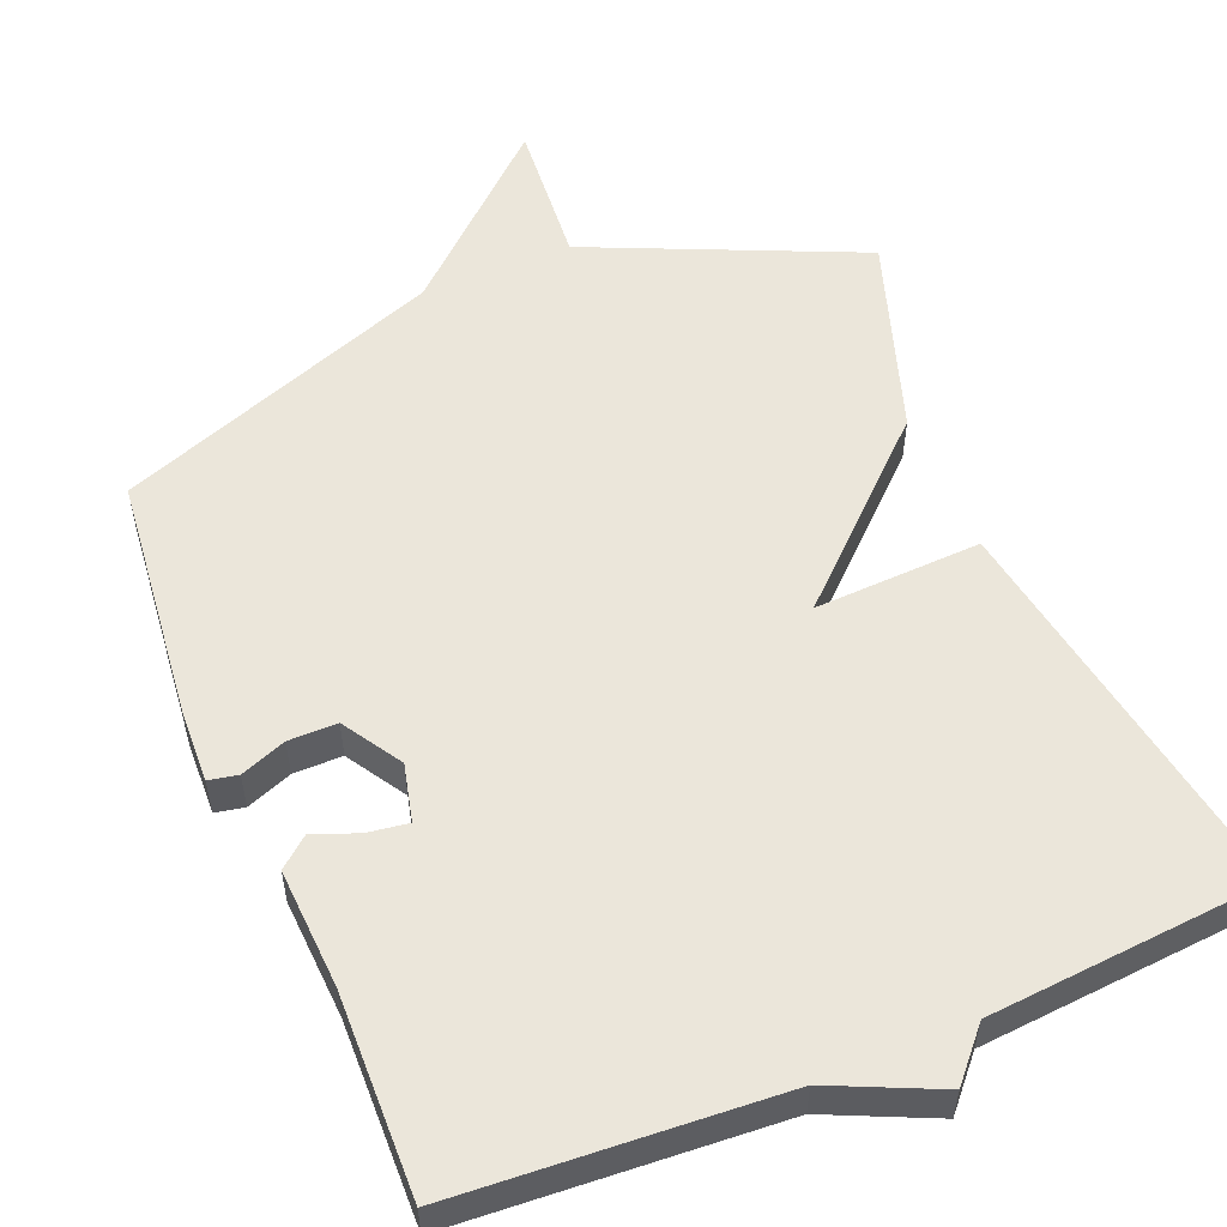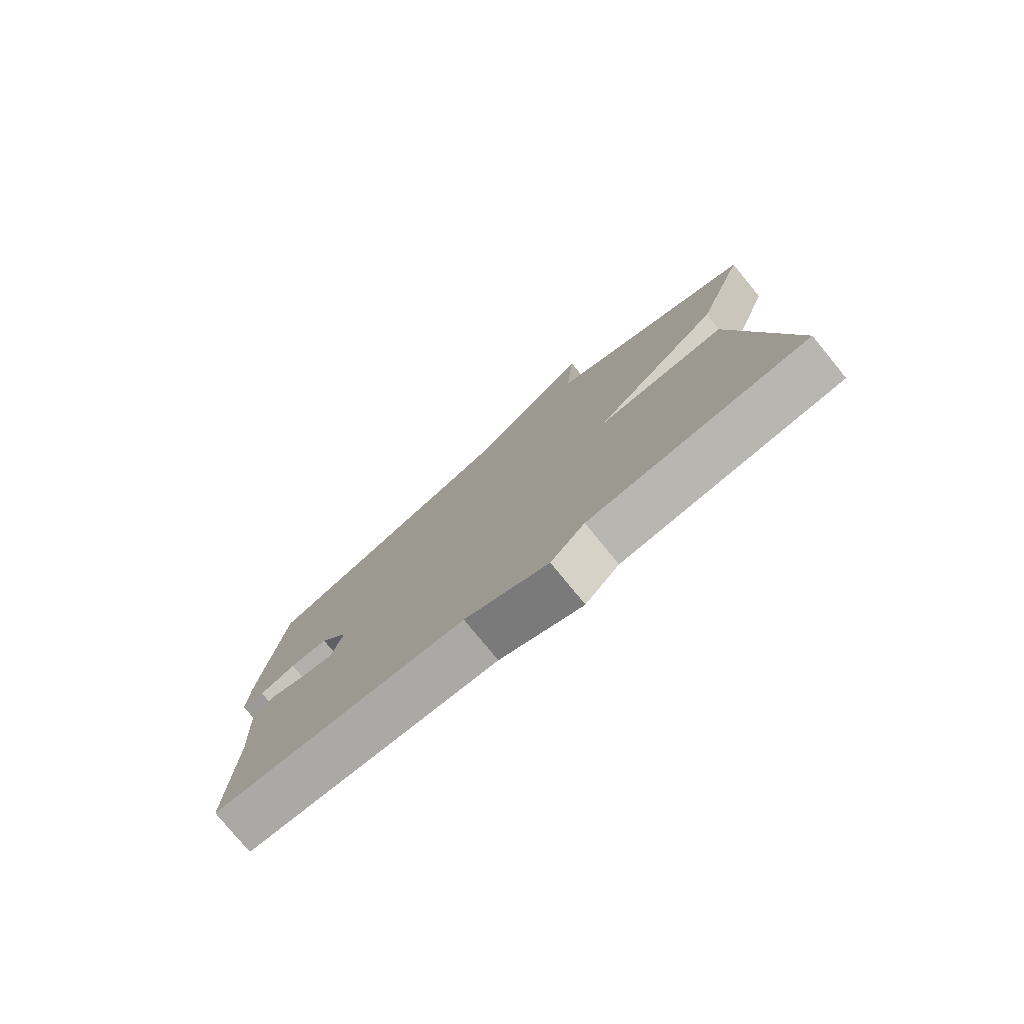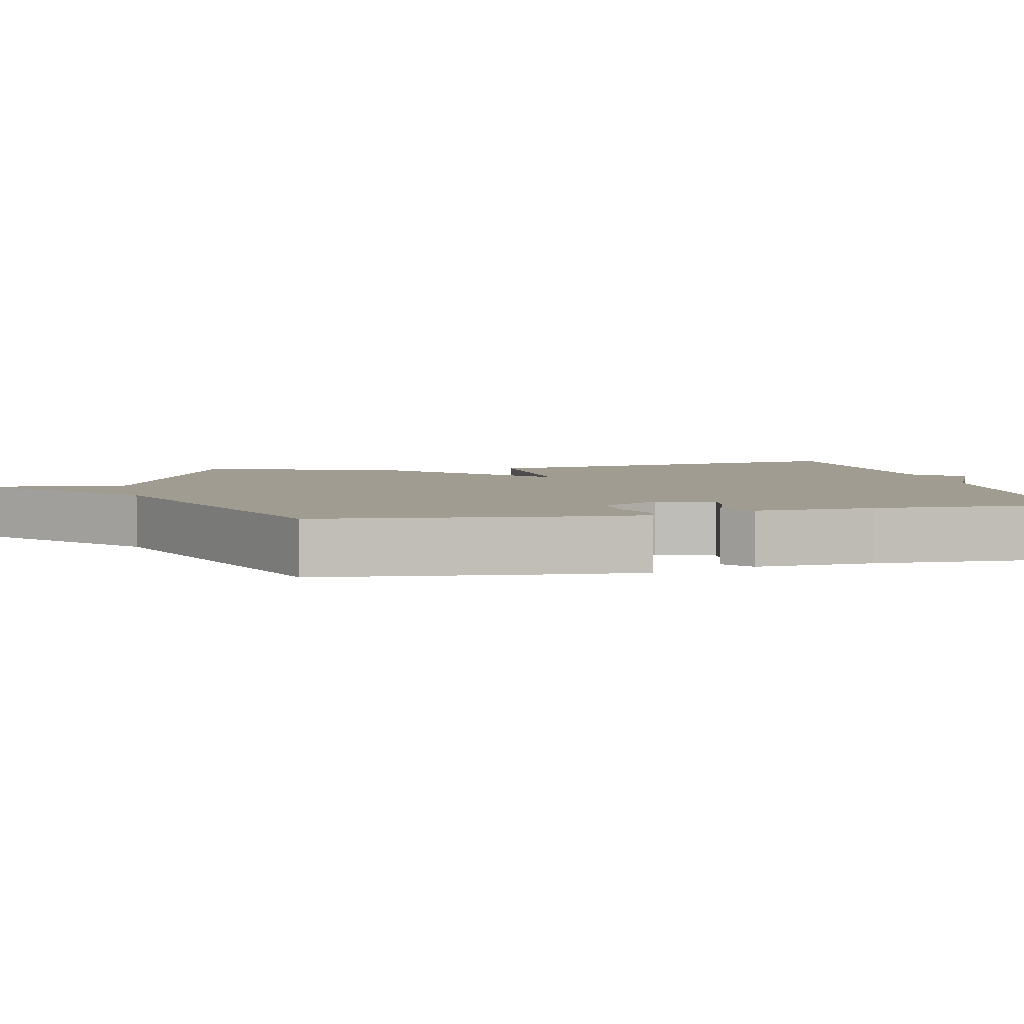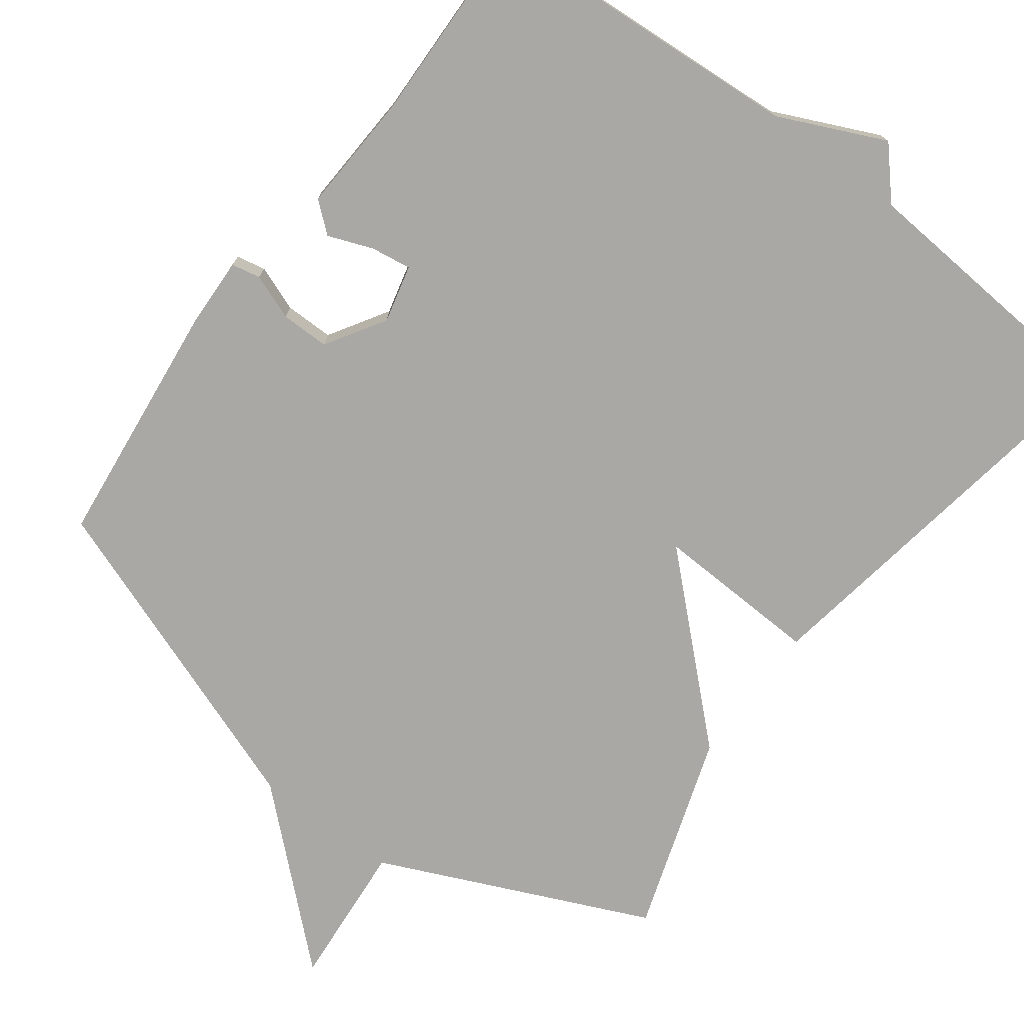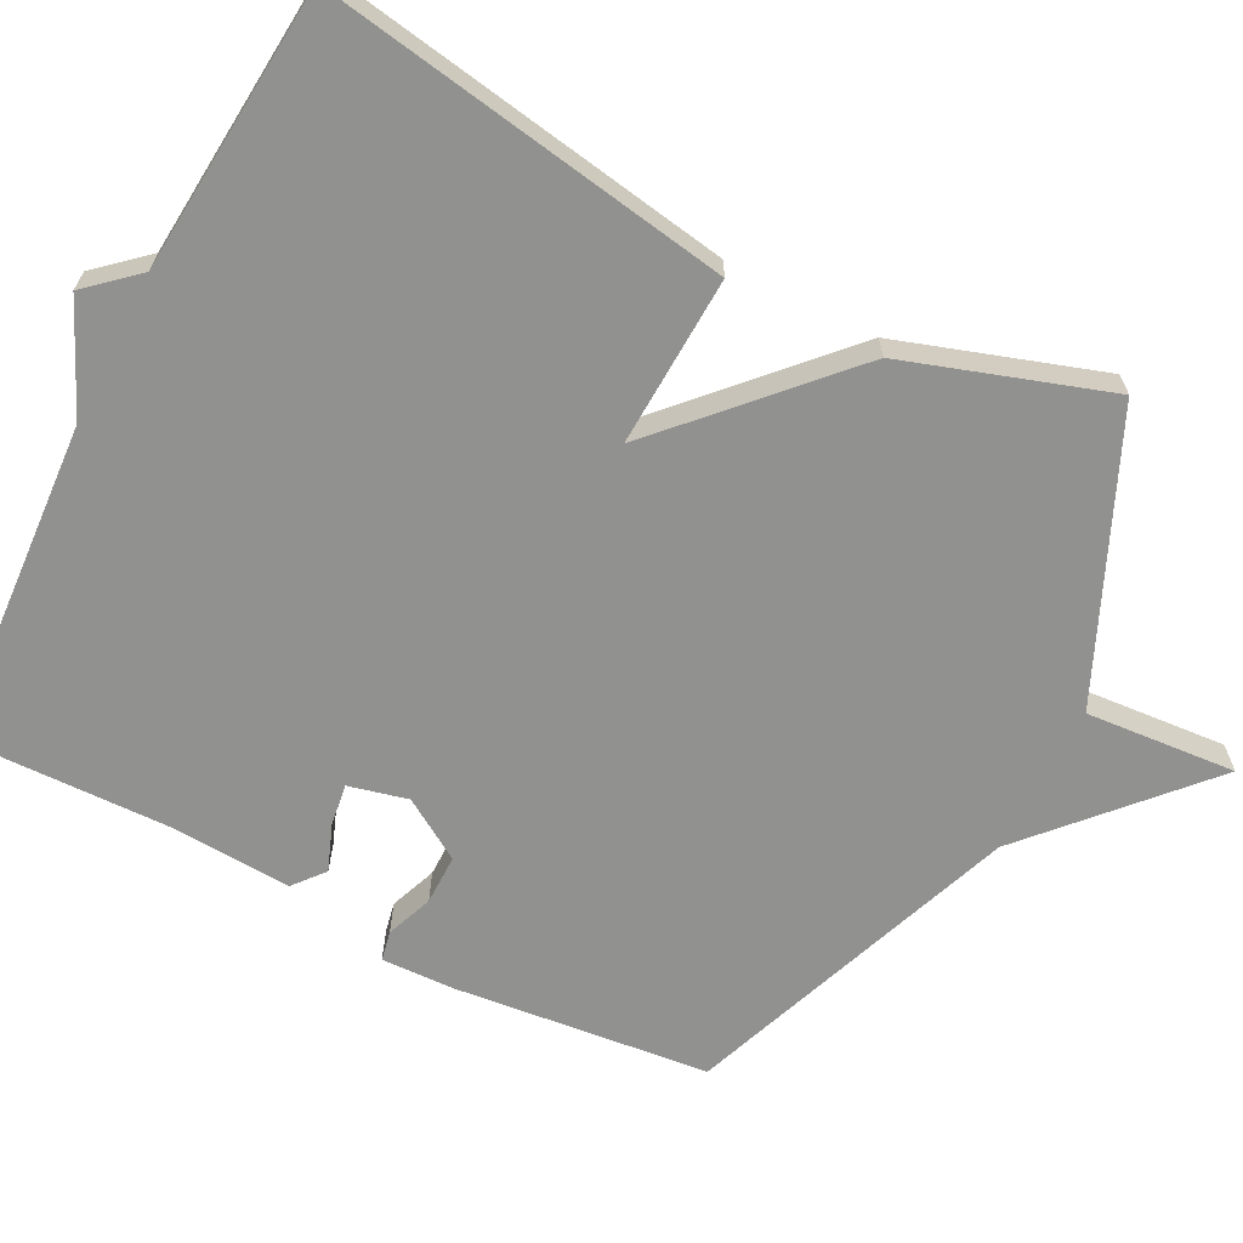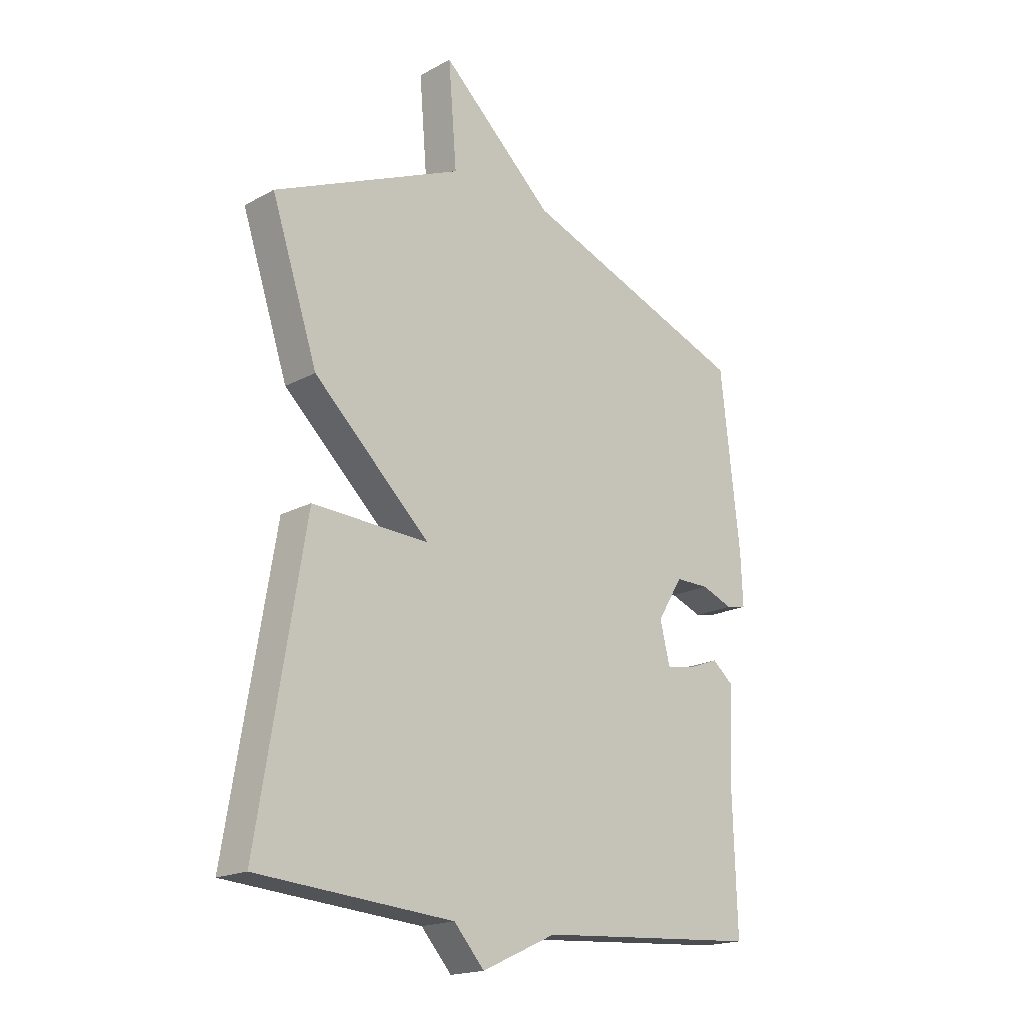
<metadata>
{"format":"obj","ext":"obj","renderer":"f3d","projection":"perspective","resolution":1024,"background":"white","views":[{"elev":54.8,"azim":157.4,"up":"+Y"},{"elev":-78.4,"azim":-140.6,"up":"+Z"},{"elev":4.5,"azim":77.3,"up":"+Y"},{"elev":-75.1,"azim":143.2,"up":"+Y"},{"elev":-65.9,"azim":-117.4,"up":"+Y"},{"elev":-18.6,"azim":-44.1,"up":"+Z"}]}
</metadata>
<code>
v -0.5 0.07 0.5
v -0.139 0.07 0.661
v -0.155 0.07 0.857
v 0.061 0.07 0.661
v 0.5 0.07 0.5
v 0.537 0.07 0.169
v 0.541 0.07 0.073
v 0.502 0.07 0.065
v 0.441 0.07 0.088
v 0.376 0.07 0.088
v 0.327 0.07 0.009
v 0.346 0.07 -0.068
v 0.4 0.07 -0.06
v 0.46 0.07 -0.037
v 0.5 0.07 -0.07
v 0.492 0.07 -0.23
v 0.5 0.07 -0.5
v 0.072 0.07 -0.529
v -0.07 0.07 -0.594
v -0.128 0.07 -0.529
v -0.5 0.07 -0.5
v -0.412 0.07 0.035
v -0.189 0.07 0.026
v -0.412 0.07 0.235
v -0.5 0 0.5
v -0.139 0 0.661
v -0.155 0 0.857
v 0.061 0 0.661
v 0.5 0 0.5
v 0.537 0 0.169
v 0.541 0 0.073
v 0.502 0 0.065
v 0.441 0 0.088
v 0.376 0 0.088
v 0.327 0 0.009
v 0.346 0 -0.068
v 0.4 0 -0.06
v 0.46 0 -0.037
v 0.5 0 -0.07
v 0.492 0 -0.23
v 0.5 0 -0.5
v 0.072 0 -0.529
v -0.07 0 -0.594
v -0.128 0 -0.529
v -0.5 0 -0.5
v -0.412 0 0.035
v -0.189 0 0.026
v -0.412 0 0.235
f 23 24 1 2
f 20 21 22 23
f 20 23 2
f 19 20 2
f 18 19 2
f 16 17 18
f 15 16 18
f 14 15 18
f 13 14 18
f 12 13 18
f 2 3 4
f 18 2 4
f 12 18 4
f 11 12 4
f 10 11 4 5
f 9 10 5 6
f 6 7 8 9
f 26 25 48 47
f 47 46 45 44
f 26 47 44
f 26 44 43
f 26 43 42
f 42 41 40
f 42 40 39
f 42 39 38
f 42 38 37
f 42 37 36
f 28 27 26
f 28 26 42
f 28 42 36
f 28 36 35
f 29 28 35 34
f 30 29 34 33
f 33 32 31 30
f 1 25 26 2
f 2 26 27 3
f 3 27 28 4
f 4 28 29 5
f 5 29 30 6
f 6 30 31 7
f 7 31 32 8
f 8 32 33 9
f 9 33 34 10
f 10 34 35 11
f 11 35 36 12
f 12 36 37 13
f 13 37 38 14
f 14 38 39 15
f 15 39 40 16
f 16 40 41 17
f 17 41 42 18
f 18 42 43 19
f 19 43 44 20
f 20 44 45 21
f 21 45 46 22
f 22 46 47 23
f 23 47 48 24
f 24 48 25 1

</code>
